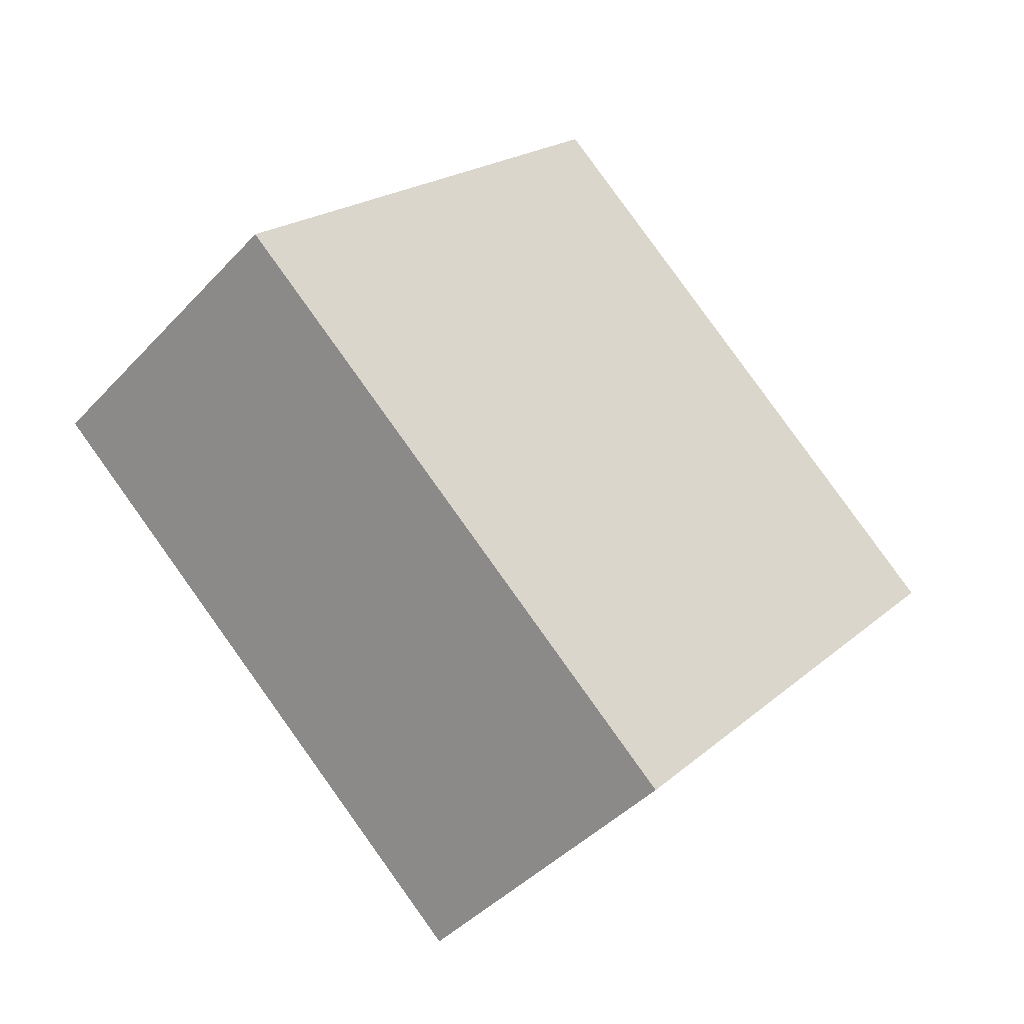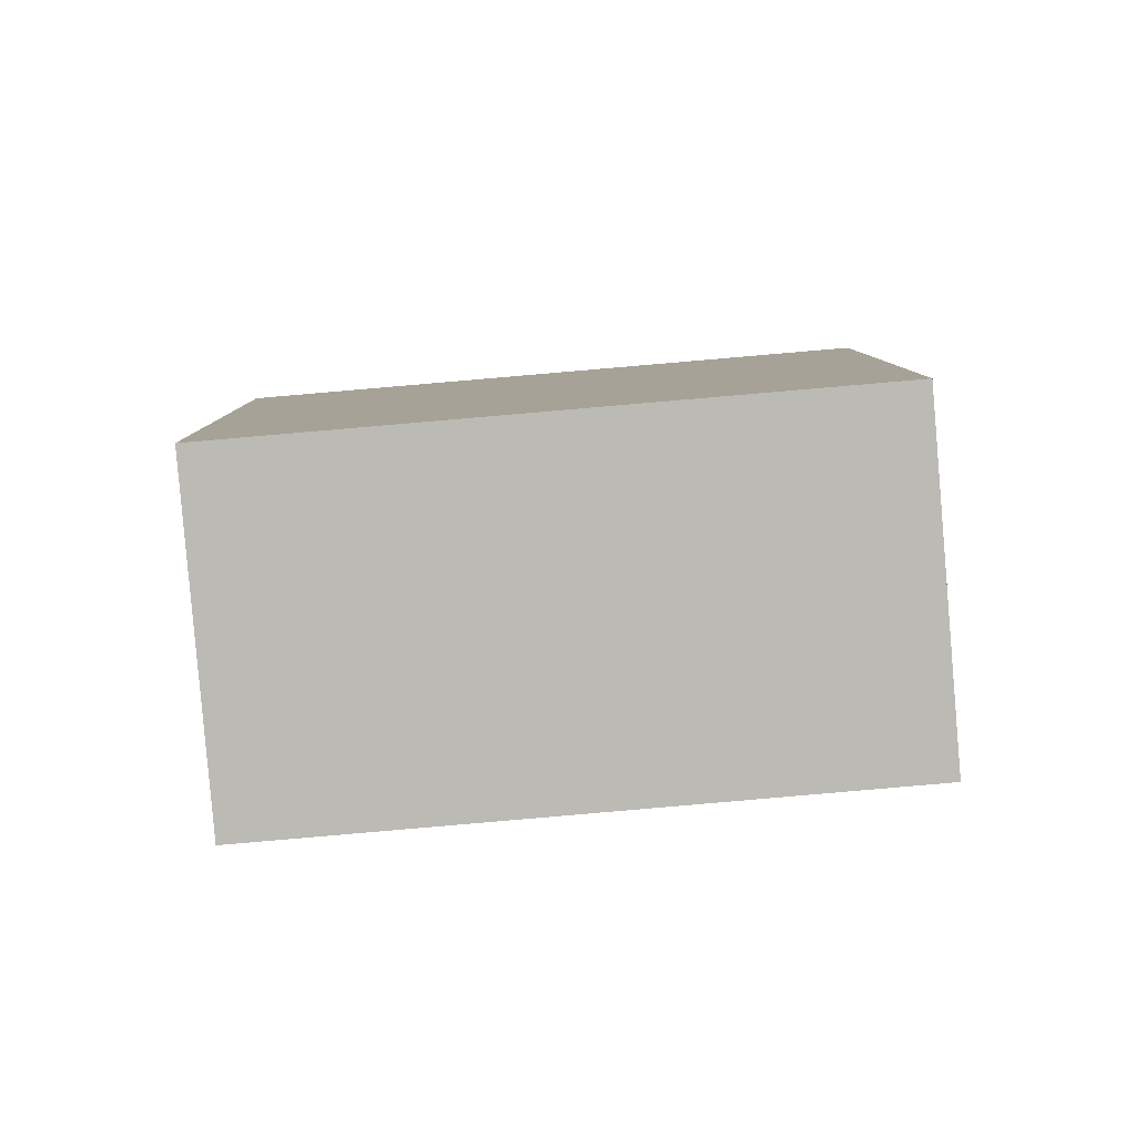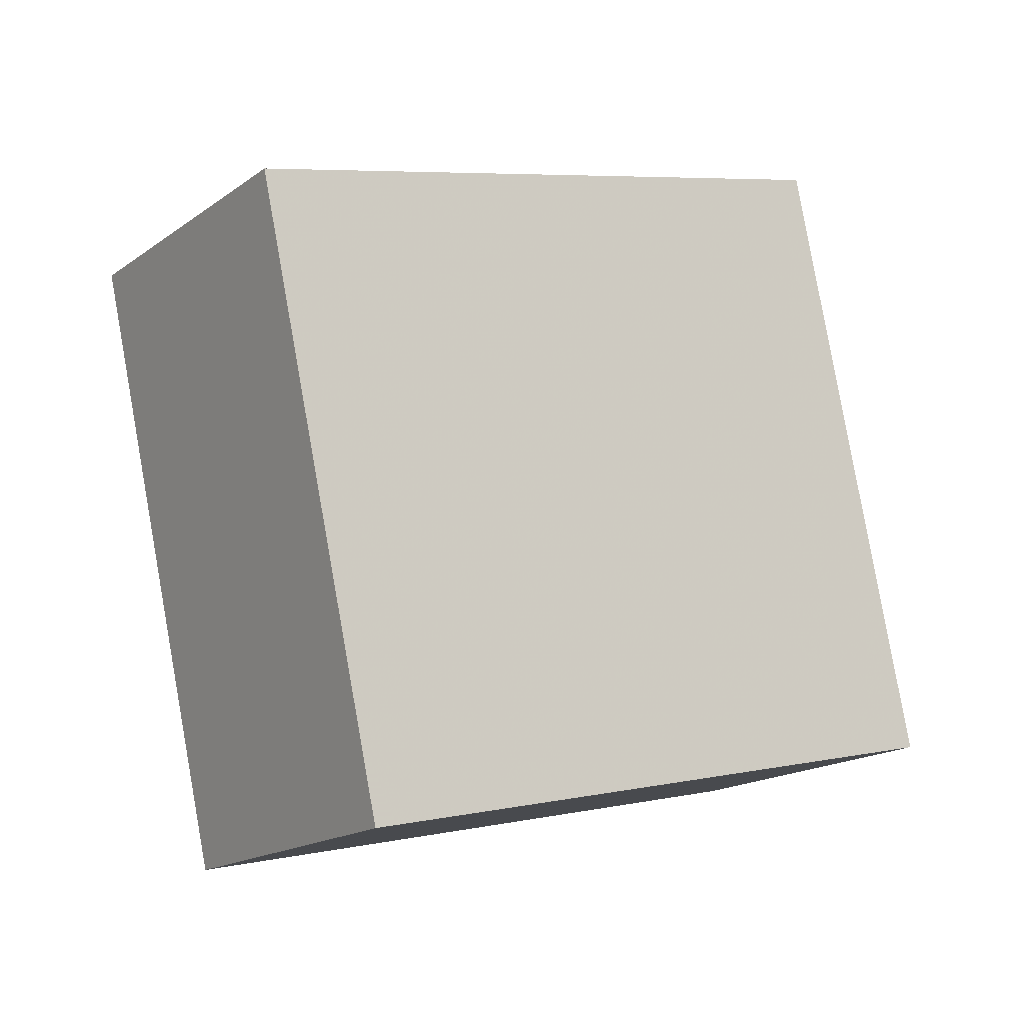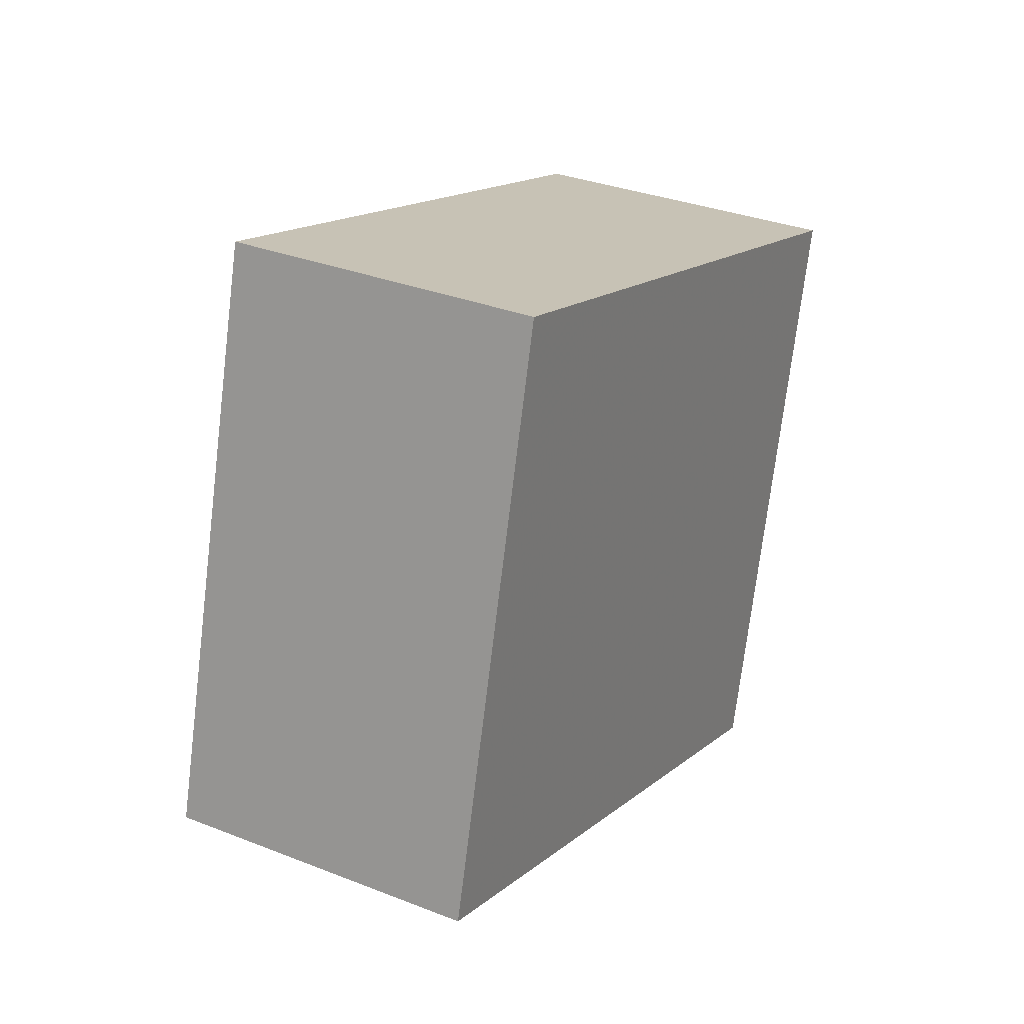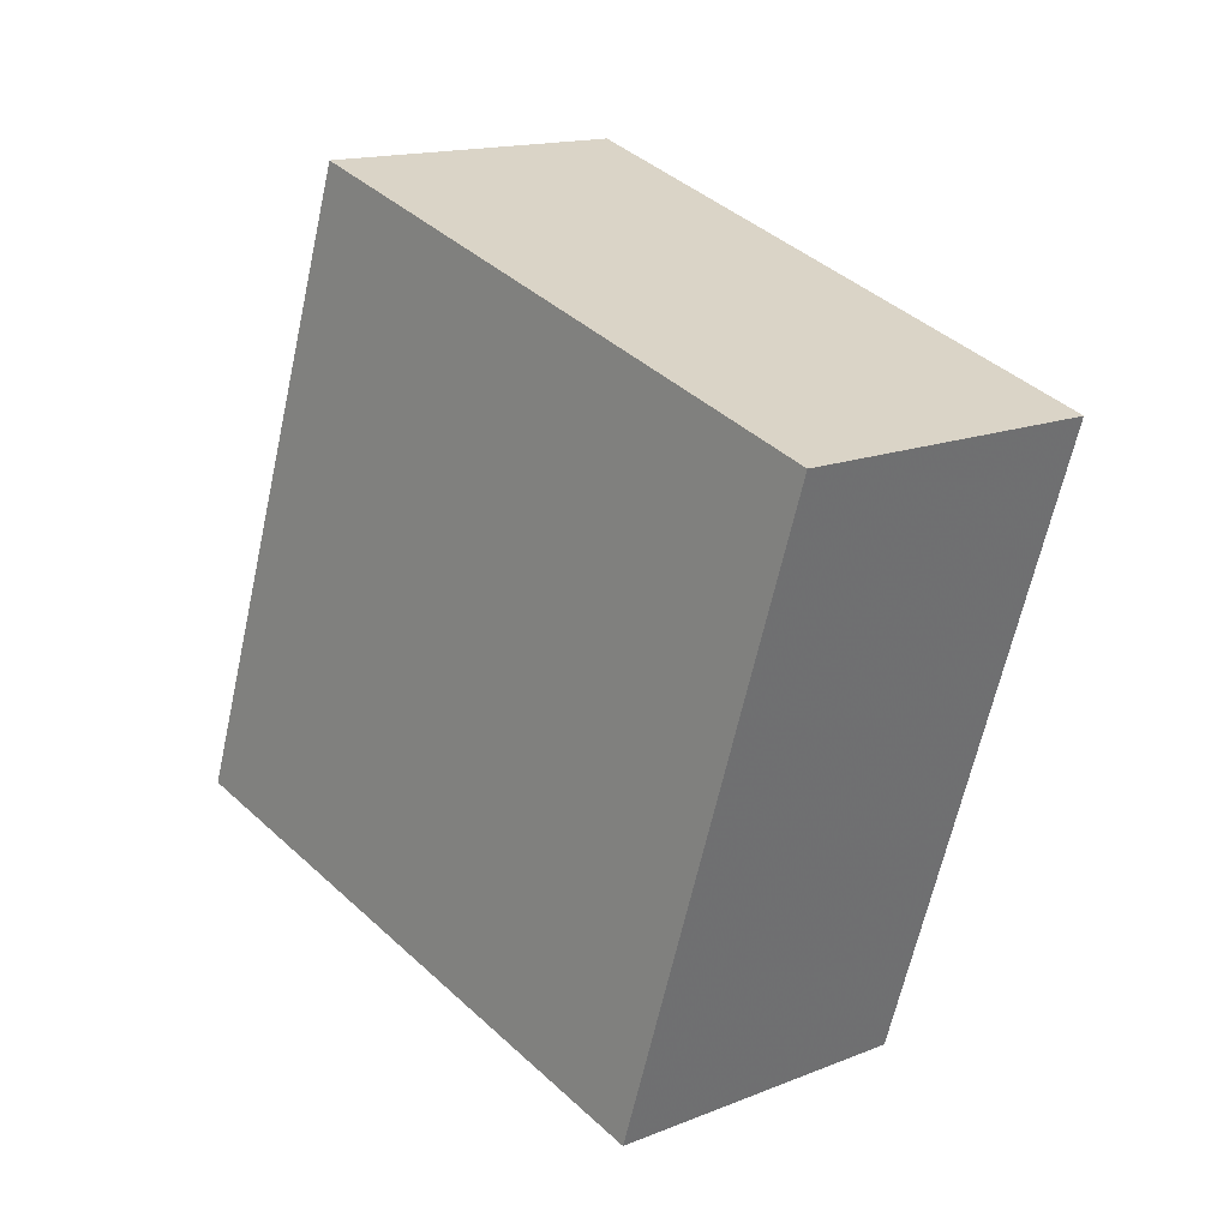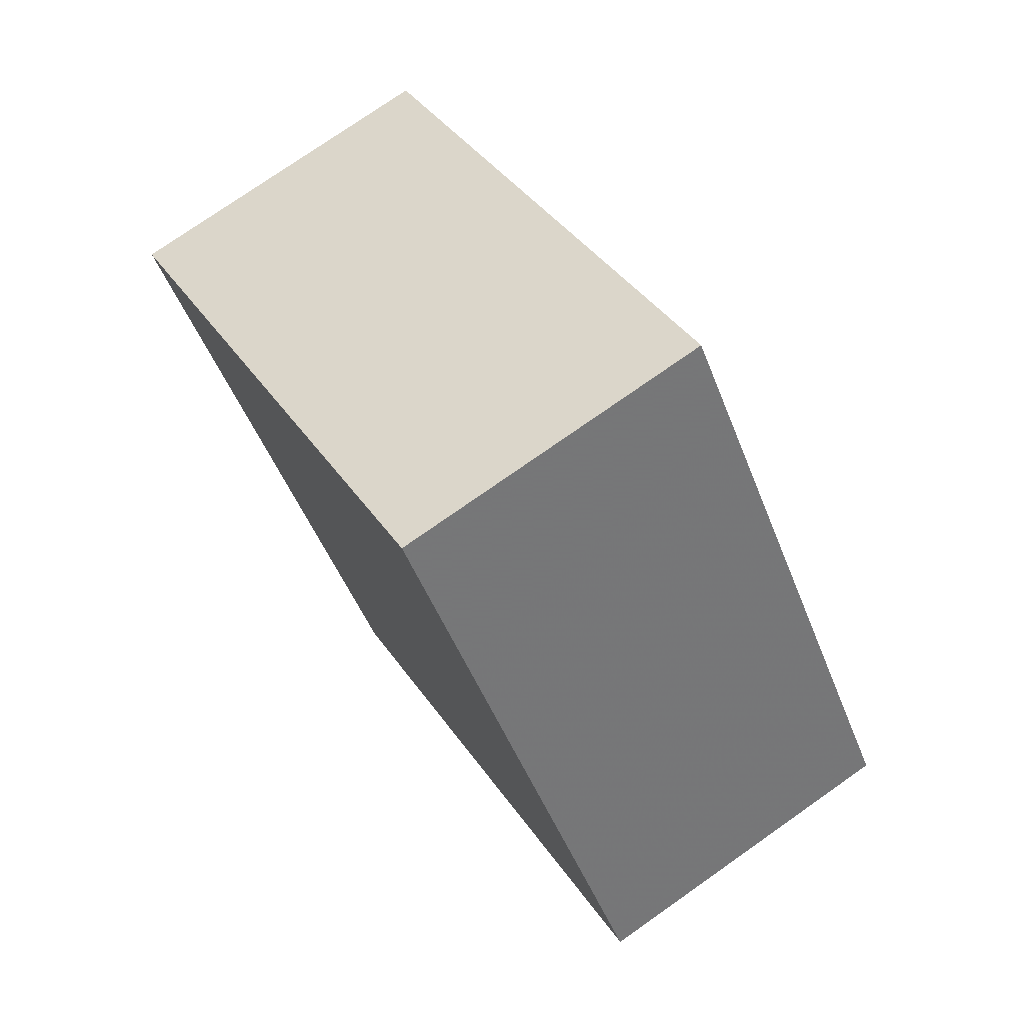
<metadata>
{"format":"obj","ext":"obj","renderer":"f3d","projection":"perspective","resolution":1024,"background":"white","views":[{"elev":-2.3,"azim":-61.4,"up":"+Z"},{"elev":-26.5,"azim":164.5,"up":"+Y"},{"elev":76.8,"azim":62.1,"up":"+Y"},{"elev":-53.8,"azim":78.3,"up":"+Z"},{"elev":61.7,"azim":42.8,"up":"+Z"},{"elev":14.7,"azim":-124.2,"up":"+Z"}]}
</metadata>
<code>
v 0.6976 -0.109 -0.4425
v -0.3197 -0.0284 -0.769
v 0.4513 0.512 0.478
v -0.5659 0.5925 0.1515
v 0.5659 -0.5925 -0.1515
v -0.4513 -0.512 -0.478
v 0.3197 0.0284 0.769
v -0.6976 0.109 0.4425
f 2 4 1
f 5 2 1
f 1 4 3
f 3 5 1
f 2 8 4
f 6 2 5
f 6 8 2
f 4 8 3
f 7 5 3
f 3 8 7
f 7 6 5
f 8 6 7

</code>
